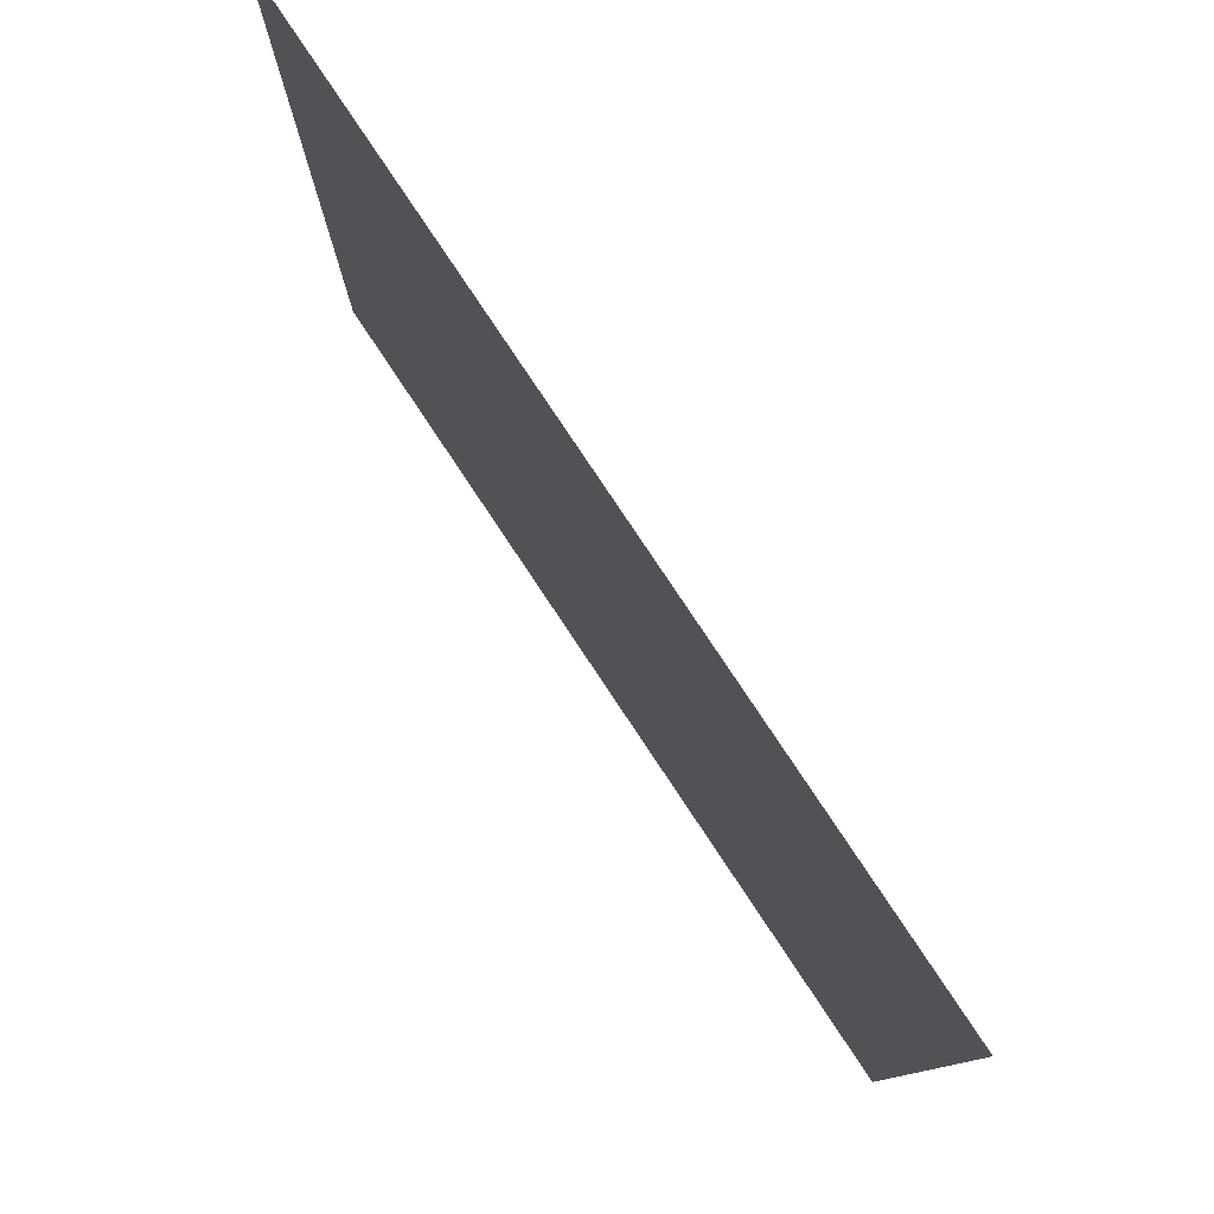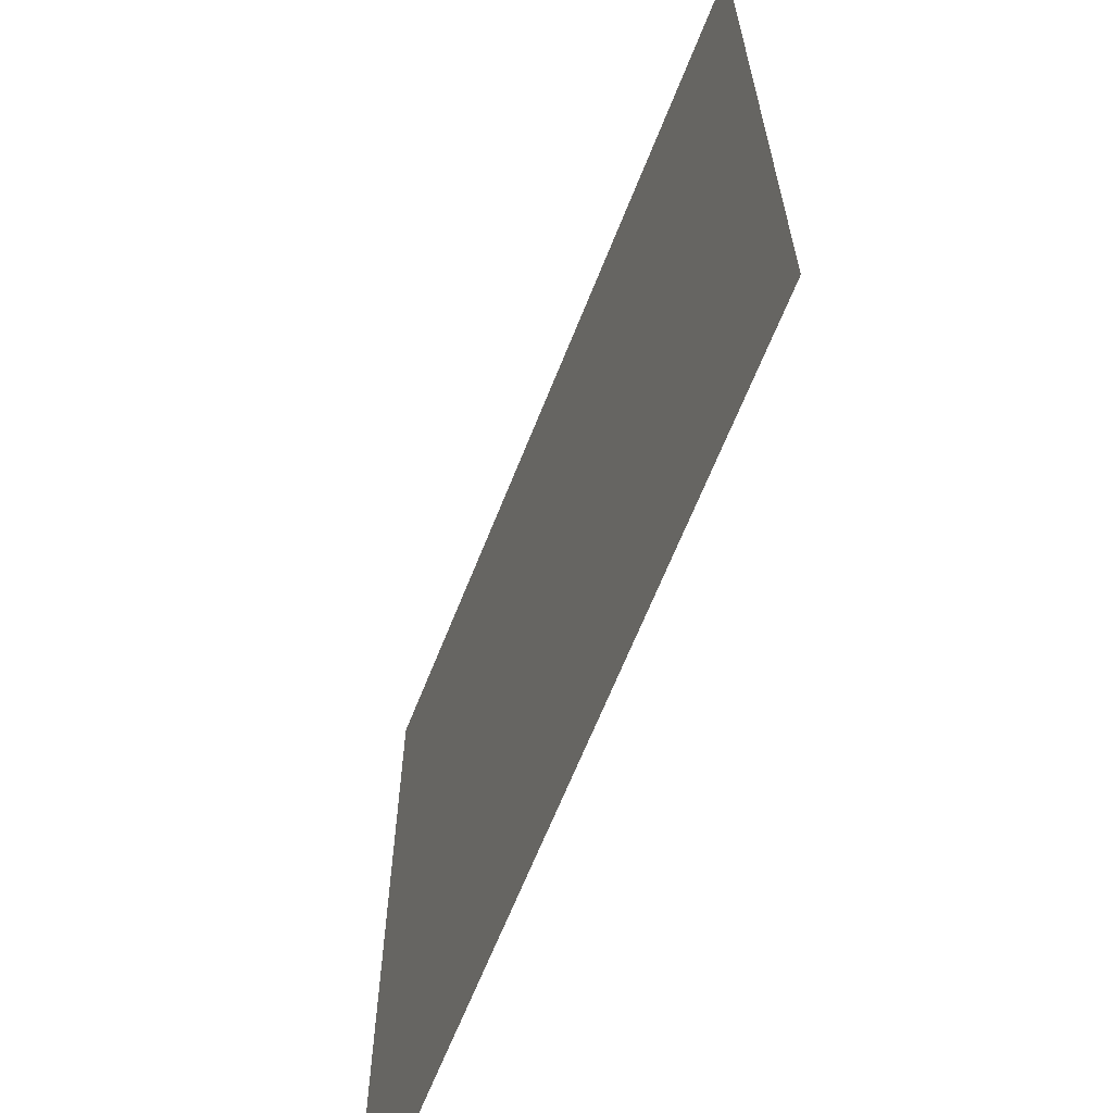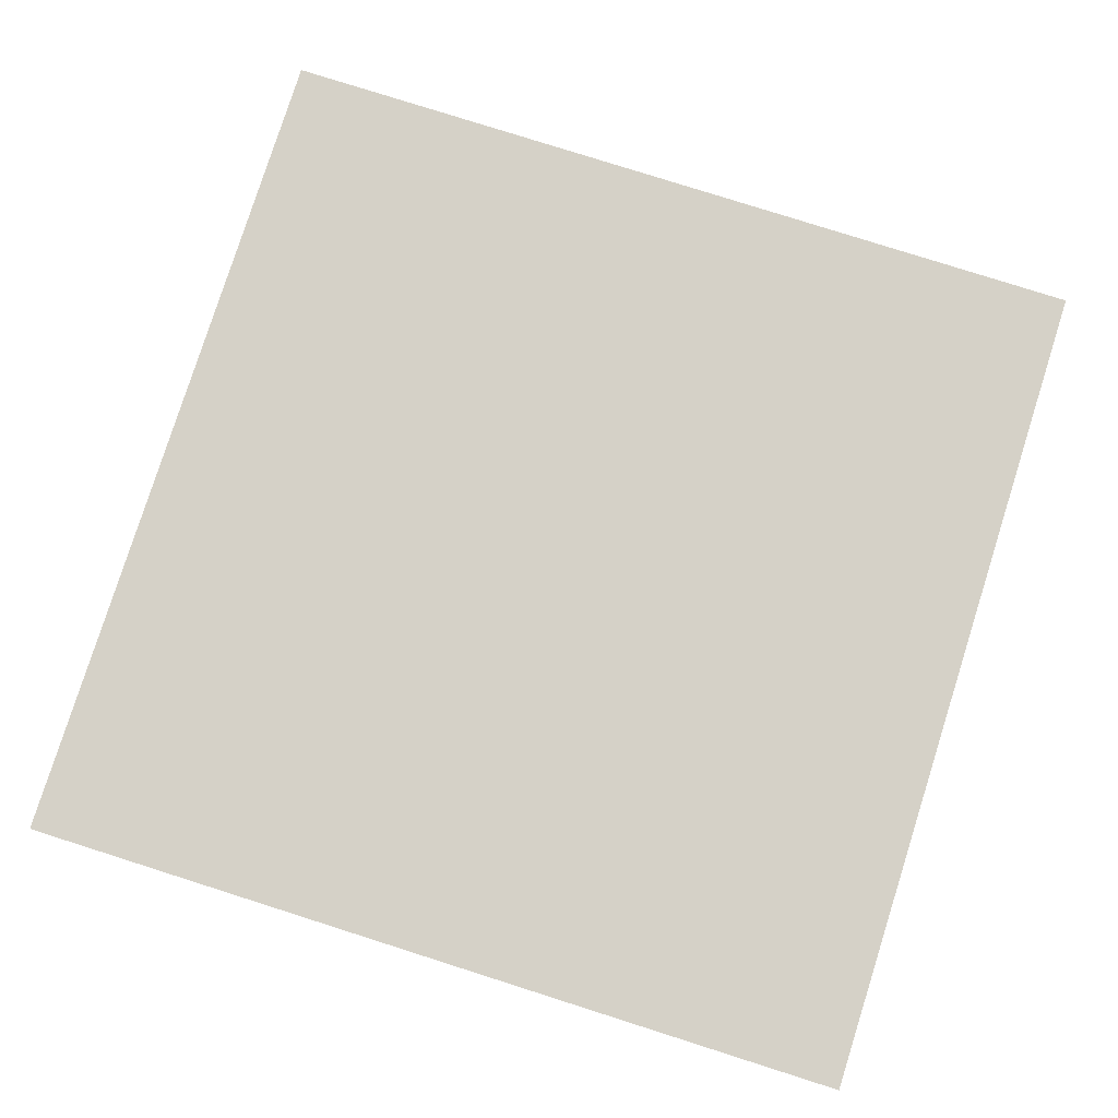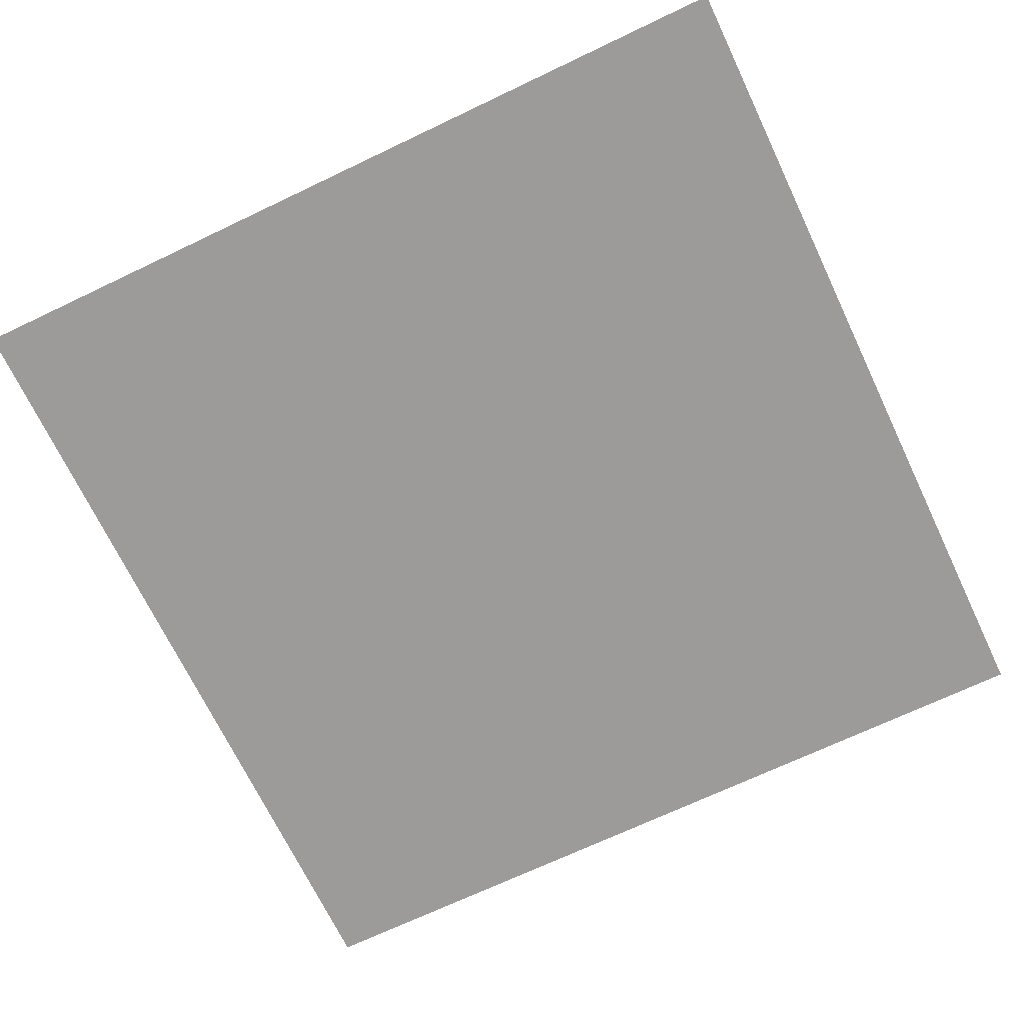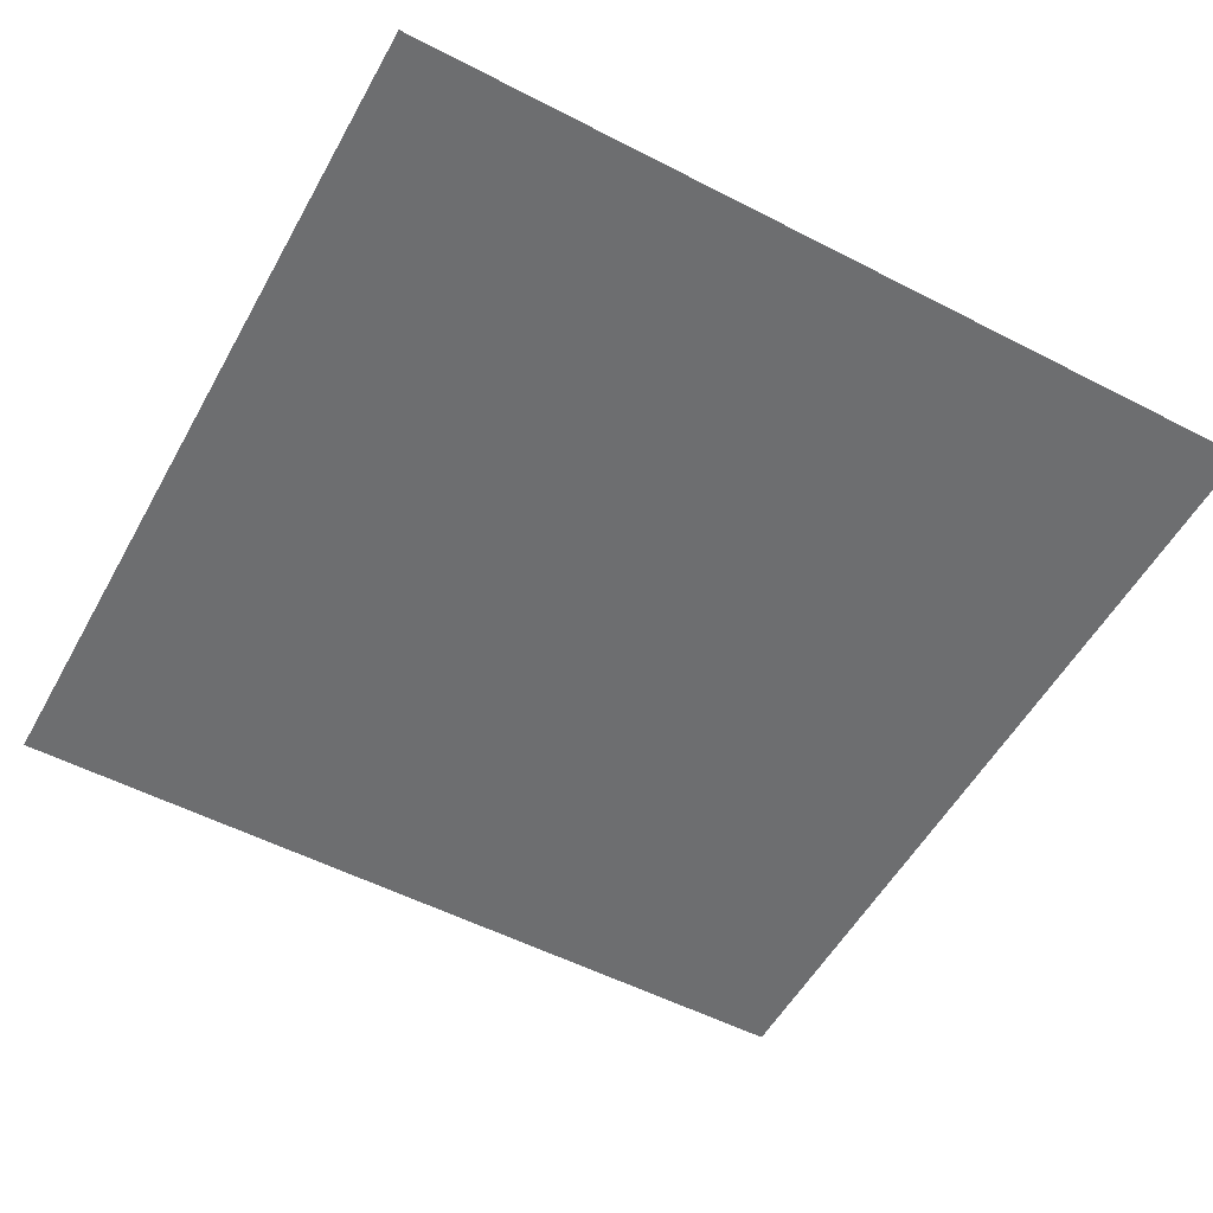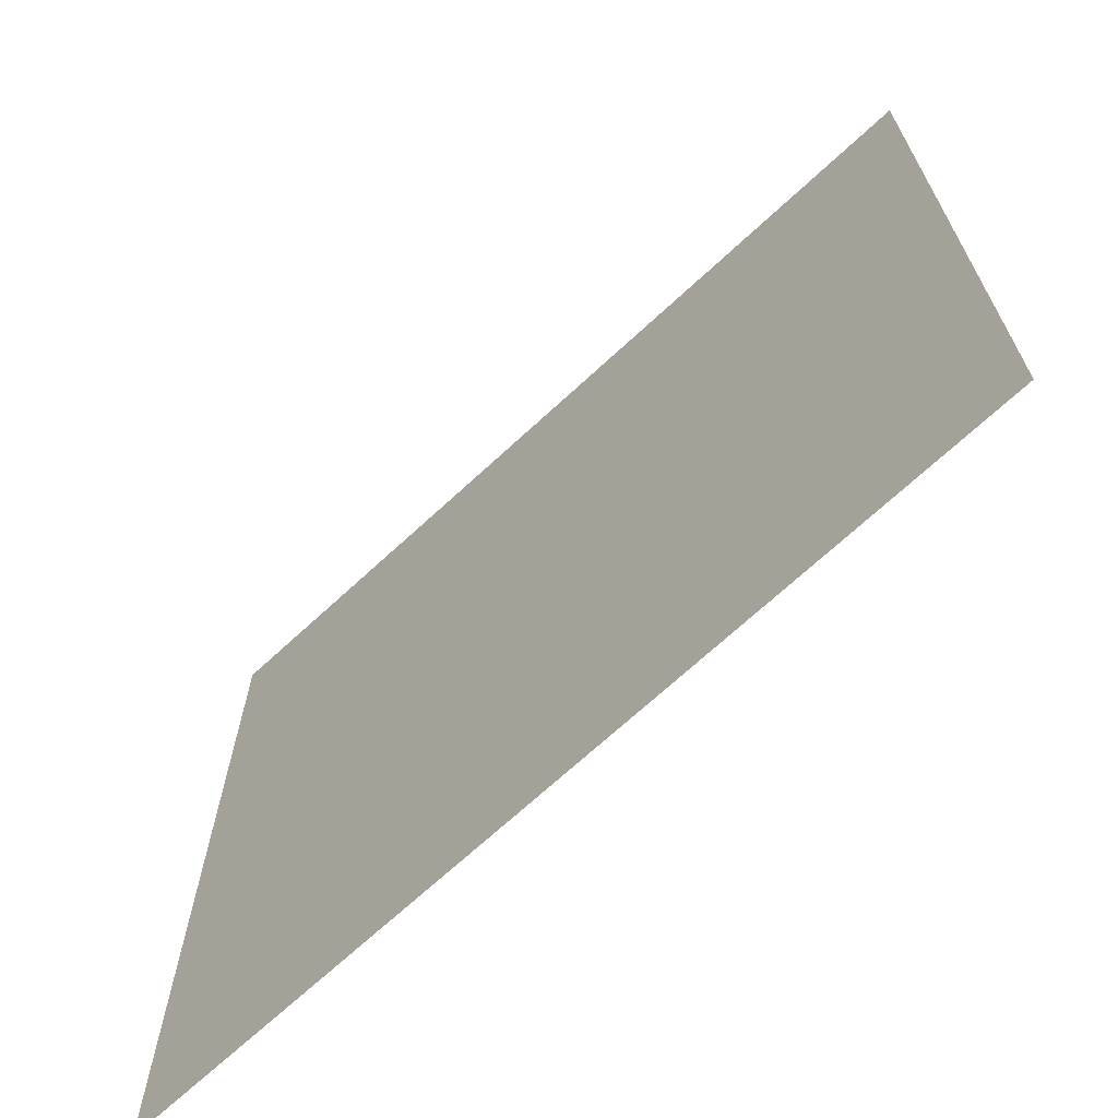
<metadata>
{"format":"obj","ext":"obj","renderer":"f3d","projection":"perspective","resolution":1024,"background":"white","views":[{"elev":80.0,"azim":56.3,"up":"+Y"},{"elev":-65.2,"azim":-111.6,"up":"+Y"},{"elev":79.6,"azim":17.6,"up":"+Z"},{"elev":-69.7,"azim":115.5,"up":"+Z"},{"elev":-54.3,"azim":151.3,"up":"+Z"},{"elev":-69.0,"azim":42.9,"up":"+Y"}]}
</metadata>
<code>
v 0 0 0
v 1 0 0
v 0 1 0
v 1 1 0
v 0.9375 0.125 0
v 0 0.5 0
v 0.5 1 0
v 1 0.5 0
v 0.5 0 0
v 0.25 0.75 0
v 0.75 0.75 0
v 0.25 0.25 0
v 0.75 0.25 0
v 0.75 0 0
v 0.25 0 0
v 1 0.75 0
v 1 0.25 0
v 0.25 1 0
v 0.75 1 0
v 0 0.25 0
v 0 0.75 0
v 0.3653 0.2203 0
v 0.0625 0.875 0
v 0.2457 0.5154 0
v 0.8125 0.25 0
v 0.875 0.375 0
v 0.625 0.125 0
v 0.875 0.4375 0
v 0.875 0.125 0
v 0.375 0.125 0
v 0.125 0.125 0
v 0.4922 0.2505 0
v 0.875 0.625 0
v 0.125 0.9375 0
v 0.875 0.875 0
v 0.375 0.875 0
v 0.2621 0.5998 0
v 0.125 0.875 0
v 0.125 0.625 0
v 0.625 0.875 0
v 0.125 0.375 0
v 0.25 0.125 0
v 0.875 0.75 0
v 0.875 0.25 0
v 0.25 0.875 0
v 0.75 0.875 0
v 0.125 0.25 0
v 0.125 0.75 0
v 0.3254 0.5936 0
v 0.5818 0.3041 0
v 0.0625 1 0
v 0.875 0.5 0
v 0.4357 0.7718 0
v 0.2482 0.4554 0
v 0 0.375 0
v 0.5 0.875 0
v 0 0.6875 0
v 0.25 0.375 0
v 0.125 0.5 0
v 0.5197 0.4119 0
v 0.625 0.25 0
v 0.5 0.125 0
v 0.4965 0.6181 0
v 0 0.625 0
v 0.6365 0.5231 0
v 0.4478 0.5303 0
v 0.625 1 0
v 0.875 1 0
v 0.125 1 0
v 0.375 1 0
v 1 0.375 0
v 0.5641 0.4583 0
v 1 0.875 0
v 1 0.625 0
v 0.375 0 0
v 0.125 0 0
v 0.875 0 0
v 0.625 0 0
v 0.75 0.125 0
v 0.4738 0.4754 0
v 0.7605 0.5157 0
v 0.0625 0.3125 0
v 0.1875 0.4375 0
v 0.1875 0.3125 0
v 0.0625 0.4375 0
v 0.6875 0.9375 0
v 0.6875 0.8125 0
v 0.5625 0.9375 0
v 0.0625 0.6875 0
v 0.1875 0.6875 0
v 0.0625 0.5625 0
v 0.1875 0.9375 0
v 0.1875 0.8125 0
v 0.0625 0.9375 0
v 0.3968 0.4842 0
v 0.6714 0.3585 0
v 0.5069 0.7252 0
v 0.3125 0.8125 0
v 0.4375 0.9375 0
v 0.9375 0.8125 0
v 0.8125 0.8125 0
v 0.9375 0.9375 0
v 0.875 0.1875 0
v 0 0.1875 0
v 0.9375 0.5 0
v 0.8193 0.5912 0
v 0.8125 0.6875 0
v 0.9375 0.625 0
v 0.3191 0.7009 0
v 0.8125 0.75 0
v 0.875 0.5625 0
v 0.1875 0.0625 0
v 0.0625 0.0625 0
v 0.1875 0.1875 0
v 0.3125 0.0625 0
v 0.3125 0.1875 0
v 0.4375 0.0625 0
v 0.8125 0.0625 0
v 0.9375 0.0625 0
v 0 0.9375 0
v 0.5872 0.6758 0
v 0.525 0.8042 0
v 0.5625 0.1875 0
v 0.6875 0.1875 0
v 0.5625 0.0625 0
v 0.9375 0.3125 0
v 0.8125 0.3125 0
v 0.9375 0.4375 0
v 0.3125 0.9375 0
v 0.7045 0.5199 0
v 0.8125 0.1875 0
v 0.8007 0.3725 0
v 0.6875 0.0625 0
v 0.4006 0.376 0
v 0.9375 0.1875 0
v 0.4375 0.1875 0
v 0.0625 0.1875 0
v 0.38 0.7686 0
v 0.9375 0.6875 0
v 0.326 0.4498 0
v 0.0625 0.8125 0
v 0.8125 0.9375 0
v 0.1875 0.5625 0
v 0.7659 0.6485 0
v 0.6651 0.4666 0
v 0.6948 0.6172 0
v 0.3368 0.6193 0
v 0.7183 0.7719 0
v 0.3687 0.5384 0
v 0.6078 0.6179 0
v 0.1875 0.375 0
v 0.2969 0.3321 0
v 0.7119 0.6072 0
v 0.7134 0.3008 0
v 0.6683 0.669 0
v 0.3311 0.2762 0
v 0.2816 0.657 0
v 0.5304 0.5125 0
v 0.6117 0.7711 0
v 0.5952 0.3663 0
v 0.4219 0.6183 0
v 0.7128 0.4217 0
v 0 0.0625 0
v 0.125 0.3125 0
v 0.4183 0.2567 0
v 0.0625 0.125 0
v 0.8128 0.4816 0
v 0.4778 0.3615 0
v 0.1875 0.625 0
v 0.4147 0.6616 0
v 0 0.875 0
v 0 0.8125 0
v 0.875 0.6875 0
v 1 0.5625 0
v 1 0.0625 0
v 0 0.5625 0
v 0.328 0.5009 0
v 0.5691 0.562 0
v 1 0.1875 0
f 1 113 163
f 84 12 152
f 166 163 113
f 112 31 113
f 164 84 151
f 166 104 163
f 166 137 104
f 112 114 31
f 84 114 12
f 42 114 112
f 31 166 113
f 116 115 30
f 31 137 166
f 145 162 130
f 26 126 128
f 76 113 1
f 76 112 113
f 15 112 76
f 15 115 112
f 75 115 15
f 117 115 75
f 136 30 117
f 125 133 27
f 22 30 136
f 30 115 117
f 32 165 136
f 22 136 165
f 156 152 12
f 156 116 22
f 162 81 130
f 116 30 22
f 42 112 115
f 42 115 116
f 134 156 165
f 156 12 116
f 95 134 80
f 140 134 95
f 156 22 165
f 134 165 168
f 151 84 58
f 164 47 84
f 28 105 52
f 33 106 111
f 60 72 80
f 168 165 32
f 80 134 168
f 134 152 156
f 56 36 53
f 66 63 161
f 116 12 42
f 140 152 134
f 37 143 24
f 58 152 140
f 54 58 140
f 58 84 152
f 45 98 36
f 83 58 54
f 85 55 41
f 151 58 83
f 85 41 83
f 82 137 47
f 151 83 41
f 164 151 41
f 71 128 126
f 47 114 84
f 82 164 41
f 82 47 164
f 55 82 41
f 20 137 82
f 20 104 137
f 55 20 82
f 157 37 49
f 34 51 94
f 36 99 129
f 141 38 23
f 70 129 99
f 92 18 69
f 59 85 83
f 24 59 83
f 120 51 3
f 120 94 51
f 114 42 12
f 109 157 147
f 138 53 36
f 161 147 149
f 48 89 90
f 98 138 36
f 157 169 37
f 129 45 36
f 109 98 10
f 121 63 150
f 38 45 92
f 40 87 86
f 93 45 38
f 129 70 18
f 46 86 87
f 34 38 92
f 57 64 89
f 23 120 171
f 48 38 141
f 34 92 69
f 34 69 51
f 172 23 171
f 21 141 172
f 21 57 89
f 23 94 120
f 172 141 23
f 48 141 21
f 89 48 21
f 176 91 64
f 90 10 48
f 93 38 48
f 93 48 10
f 2 175 119
f 169 90 39
f 177 49 24
f 143 39 59
f 177 24 54
f 157 90 169
f 65 178 72
f 64 39 89
f 6 91 176
f 59 91 85
f 91 39 64
f 6 85 91
f 6 55 85
f 24 83 54
f 59 39 91
f 24 143 59
f 143 169 39
f 177 54 140
f 37 24 49
f 177 140 95
f 149 177 95
f 66 161 149
f 17 126 135
f 170 138 109
f 157 49 147
f 37 169 143
f 170 109 147
f 157 10 90
f 109 138 98
f 109 10 157
f 44 135 126
f 170 53 138
f 158 63 66
f 147 49 177
f 161 170 147
f 66 149 95
f 66 95 80
f 158 66 80
f 13 25 127
f 178 63 158
f 160 72 60
f 177 149 147
f 78 125 9
f 123 32 62
f 11 144 107
f 122 53 97
f 142 101 35
f 130 146 65
f 154 132 162
f 158 72 178
f 114 47 31
f 97 53 170
f 137 31 47
f 155 121 150
f 159 155 148
f 125 62 9
f 11 155 144
f 65 146 150
f 106 153 81
f 146 155 150
f 65 150 178
f 50 168 32
f 72 145 65
f 162 132 167
f 130 153 146
f 167 106 81
f 81 153 130
f 167 111 106
f 107 106 33
f 154 162 96
f 111 52 105
f 174 105 8
f 173 139 43
f 10 98 93
f 108 33 111
f 173 108 139
f 45 93 98
f 173 33 108
f 110 173 43
f 107 33 173
f 110 101 11
f 117 9 62
f 144 153 106
f 144 106 107
f 110 43 101
f 46 101 142
f 18 92 129
f 110 11 107
f 110 107 173
f 56 99 36
f 159 87 40
f 74 139 108
f 100 43 139
f 86 46 19
f 142 19 46
f 39 90 89
f 16 100 139
f 102 35 100
f 68 142 102
f 88 99 56
f 142 35 102
f 88 40 86
f 148 101 46
f 45 129 92
f 88 56 40
f 122 159 40
f 148 46 87
f 122 40 56
f 159 148 87
f 148 155 11
f 148 11 101
f 159 97 121
f 159 121 155
f 122 56 53
f 122 97 159
f 67 88 86
f 7 99 88
f 7 70 99
f 67 7 88
f 19 67 86
f 68 19 142
f 73 102 100
f 4 68 102
f 73 4 102
f 16 73 100
f 74 16 139
f 174 74 108
f 123 27 61
f 132 26 28
f 44 126 26
f 79 13 124
f 118 133 14
f 103 131 29
f 126 17 71
f 128 71 8
f 128 8 105
f 28 128 105
f 26 128 28
f 167 28 52
f 132 127 26
f 101 43 35
f 100 35 43
f 127 44 26
f 34 94 38
f 131 25 13
f 135 44 103
f 5 179 135
f 127 25 44
f 108 111 174
f 27 124 61
f 167 132 28
f 63 178 150
f 167 52 111
f 77 2 119
f 162 167 81
f 124 154 61
f 153 144 146
f 145 130 65
f 77 119 118
f 119 29 118
f 136 62 32
f 96 145 160
f 72 158 80
f 160 60 168
f 60 80 168
f 160 168 50
f 96 50 61
f 160 145 72
f 105 174 111
f 77 118 14
f 154 96 61
f 123 50 32
f 96 162 145
f 96 160 50
f 154 13 127
f 154 127 132
f 131 13 79
f 124 13 154
f 121 97 63
f 27 133 124
f 123 61 50
f 27 123 125
f 62 125 123
f 62 136 117
f 9 117 75
f 97 170 63
f 78 133 125
f 14 133 78
f 119 175 5
f 103 44 25
f 131 79 118
f 79 124 133
f 79 133 118
f 29 131 118
f 103 25 131
f 119 5 29
f 23 38 94
f 155 146 144
f 135 179 17
f 5 175 179
f 63 170 161
f 103 29 135
f 5 135 29

</code>
